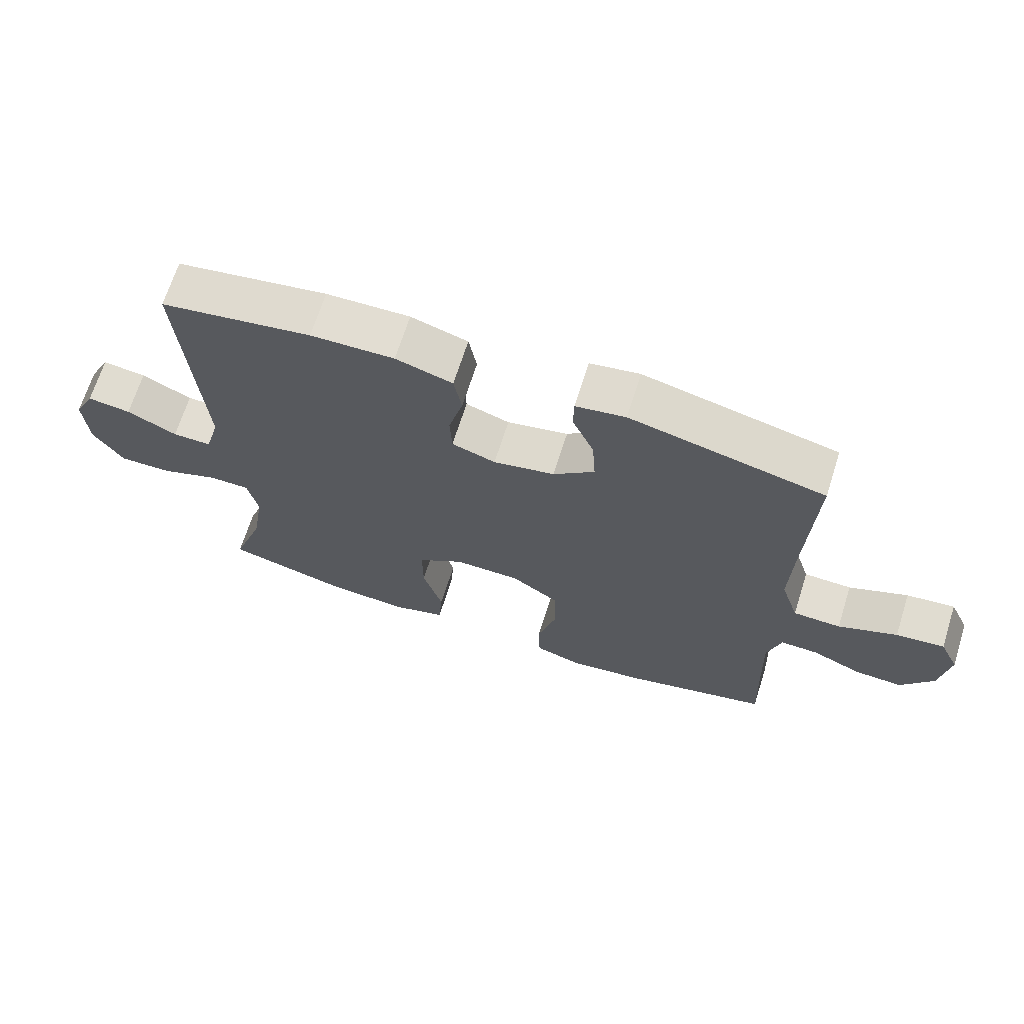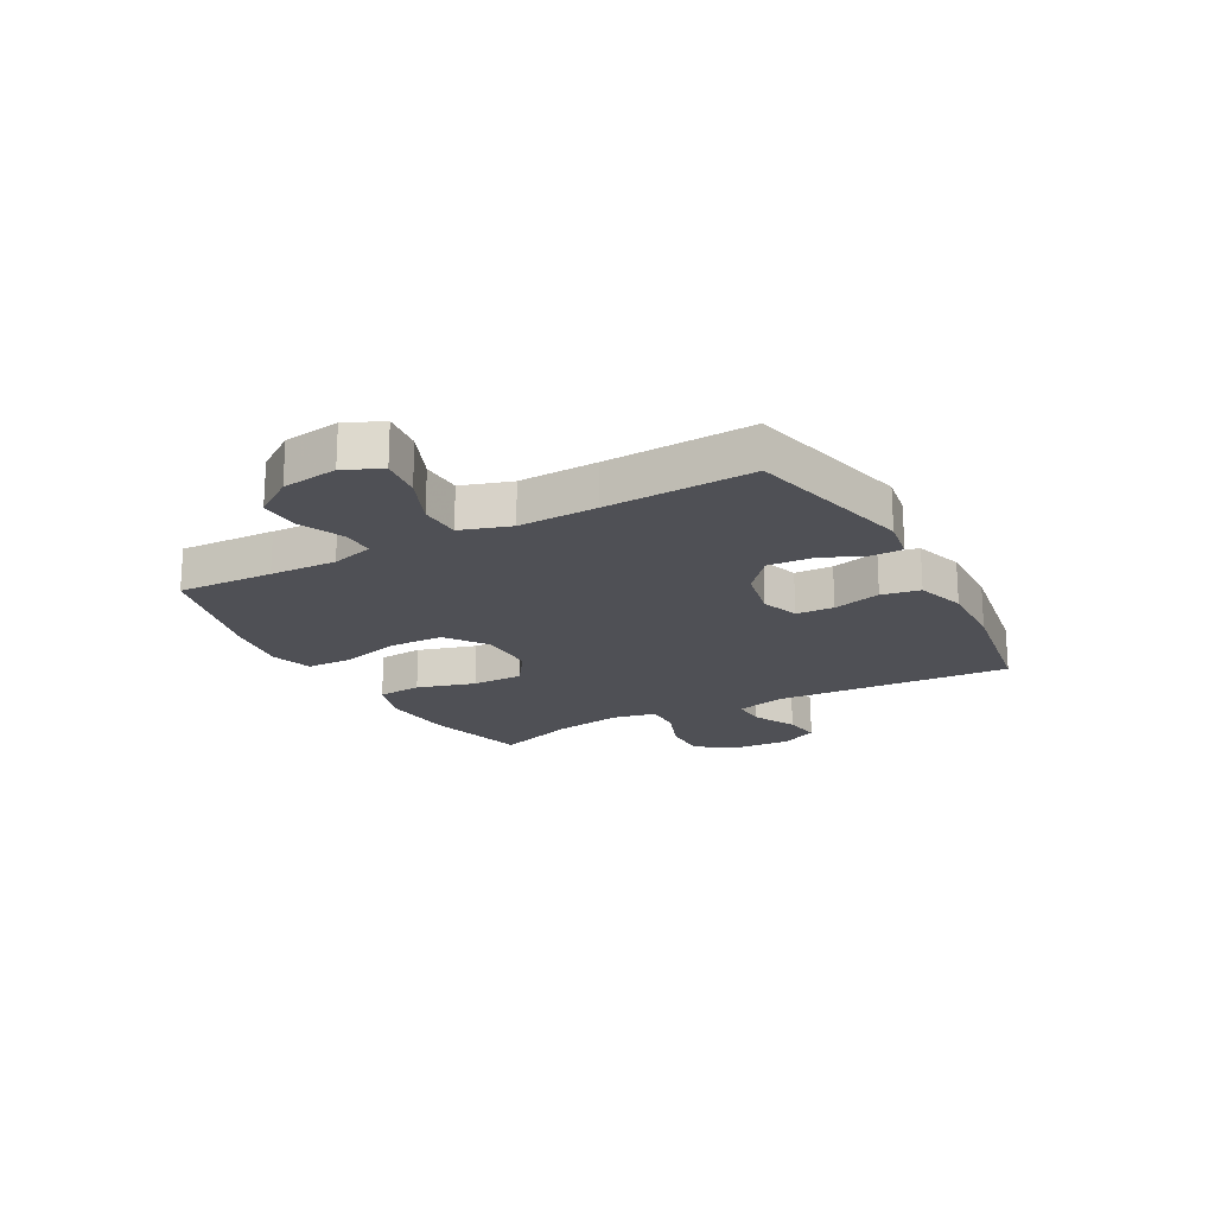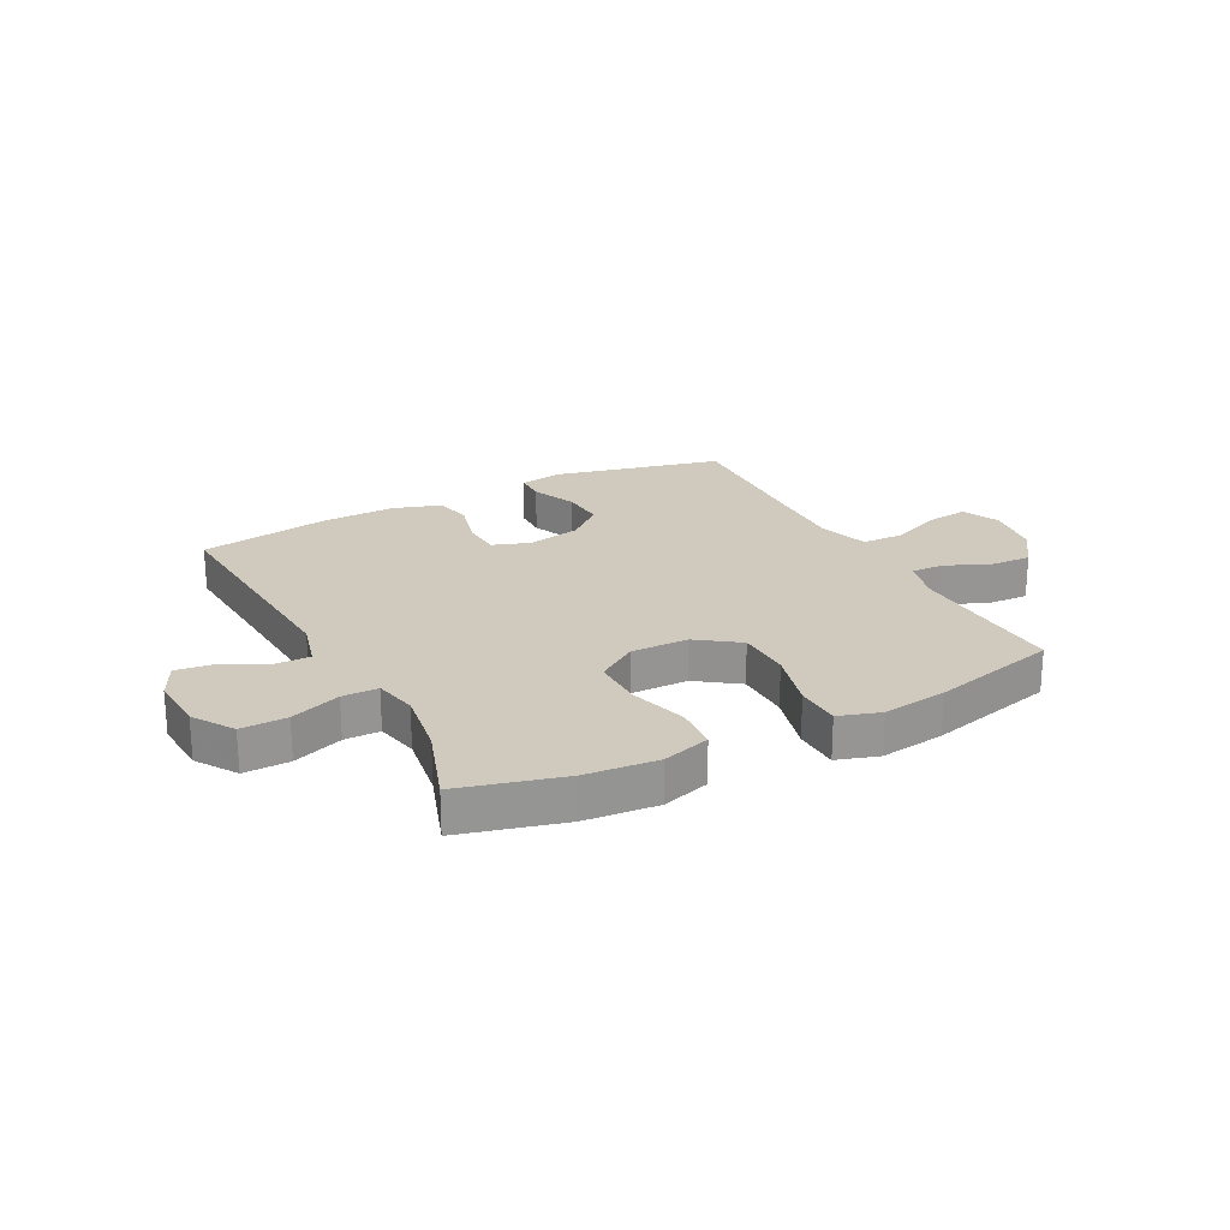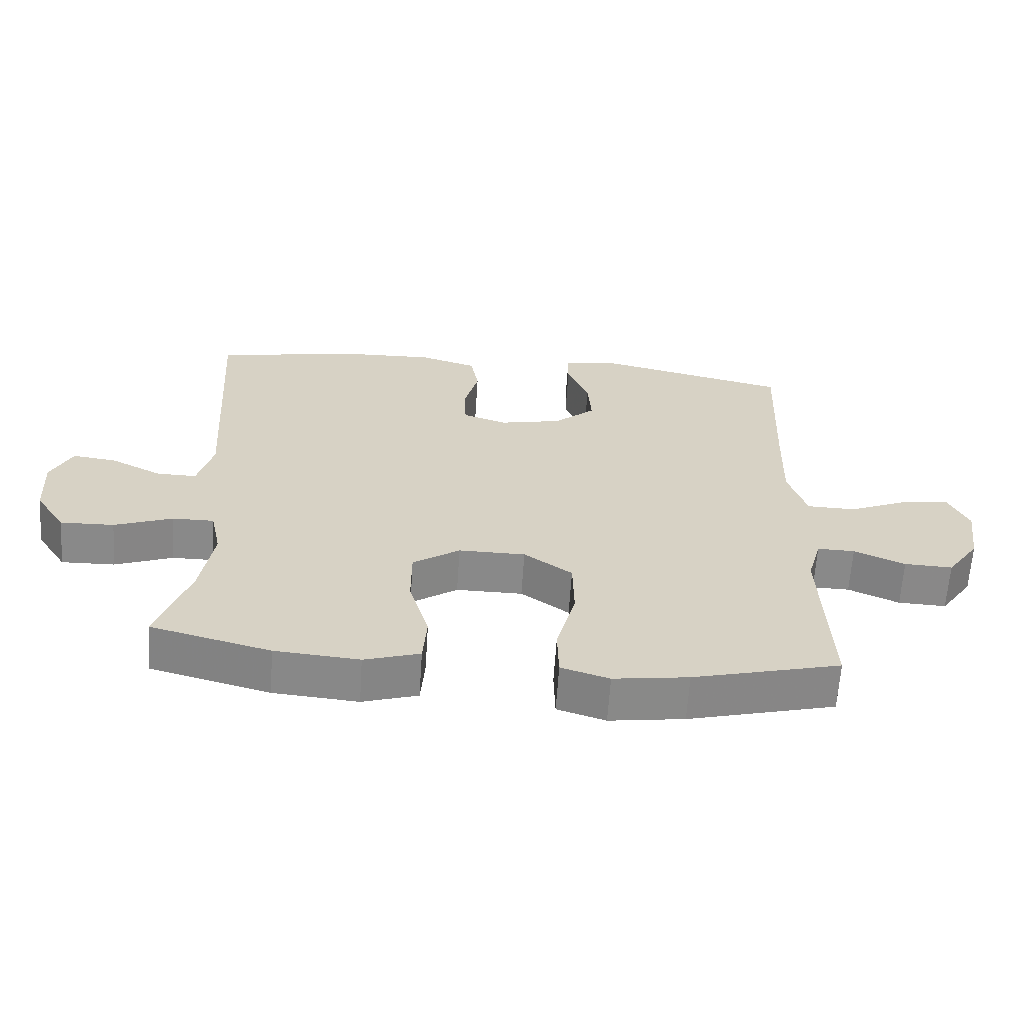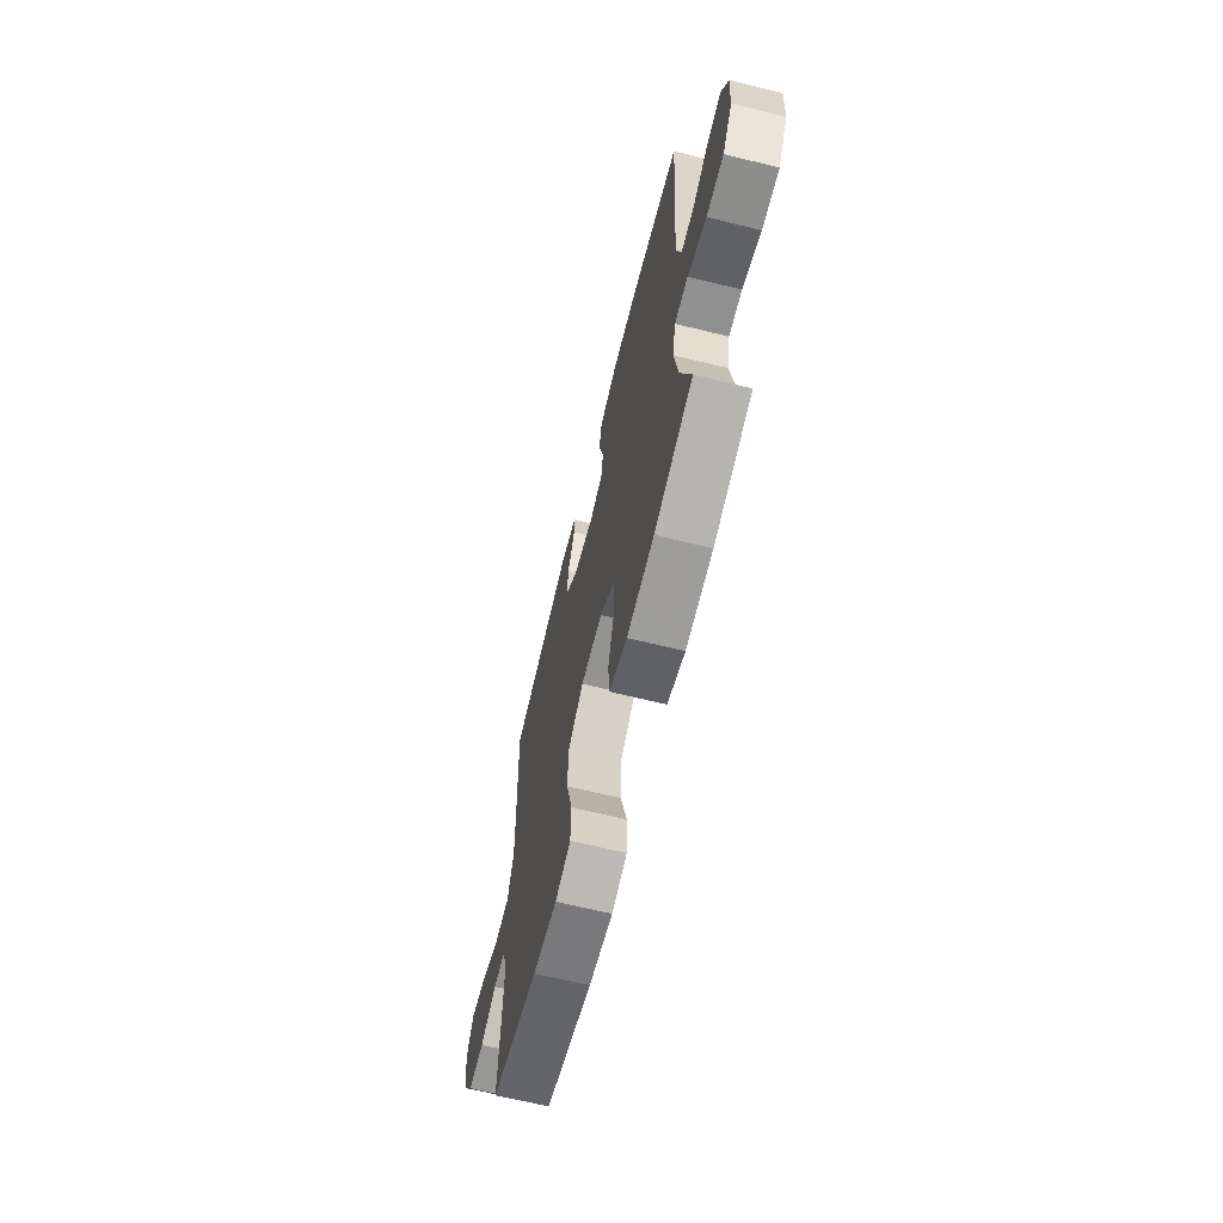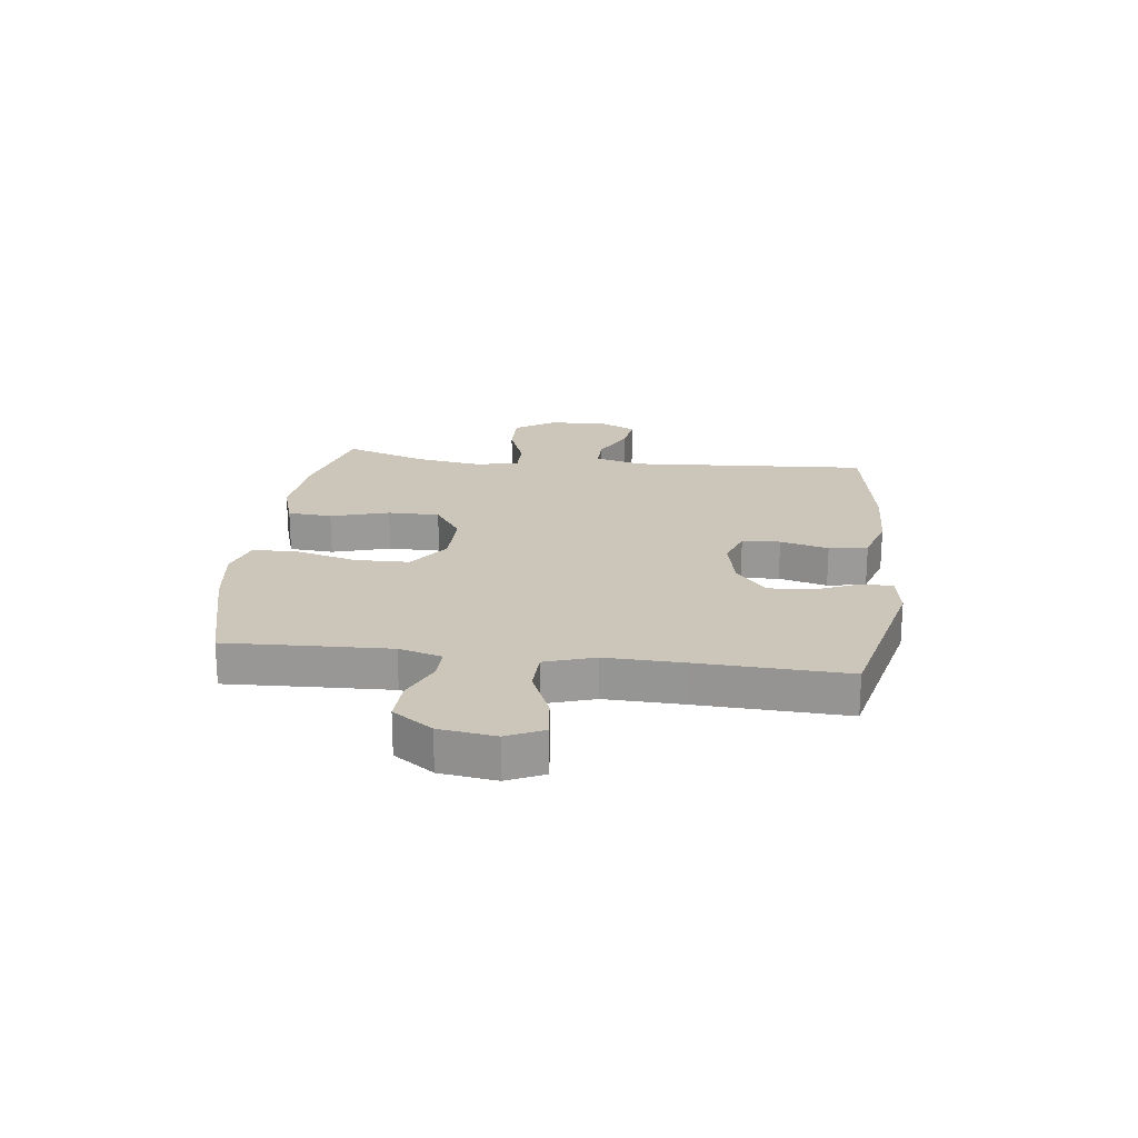
<metadata>
{"format":"obj","ext":"obj","renderer":"f3d","projection":"perspective","resolution":1024,"background":"white","views":[{"elev":68.1,"azim":-162.4,"up":"+Z"},{"elev":-19.4,"azim":-61.3,"up":"+Y"},{"elev":22.8,"azim":152.4,"up":"+Y"},{"elev":-63.1,"azim":176.3,"up":"+Z"},{"elev":-65.8,"azim":76.1,"up":"+Z"},{"elev":21.0,"azim":-83.1,"up":"+Y"}]}
</metadata>
<code>
v 0.5 0.07 -0.5
v 0.319 0.07 -0.548
v 0.191 0.07 -0.559
v 0.107 0.07 -0.533
v 0.101 0.07 -0.455
v 0.131 0.07 -0.352
v 0.131 0.07 -0.261
v 0.06 0.07 -0.213
v -0.041 0.07 -0.214
v -0.114 0.07 -0.266
v -0.116 0.07 -0.362
v -0.087 0.07 -0.47
v -0.089 0.07 -0.55
v -0.162 0.07 -0.573
v -0.276 0.07 -0.557
v -0.5 0.07 -0.5
v -0.493 0.07 -0.331
v -0.489 0.07 -0.213
v -0.51 0.07 -0.138
v -0.567 0.07 -0.139
v -0.644 0.07 -0.173
v -0.717 0.07 -0.176
v -0.766 0.07 -0.106
v -0.78 0.07 -0.007
v -0.75 0.07 0.058
v -0.676 0.07 0.049
v -0.586 0.07 0.011
v -0.513 0.07 0.013
v -0.485 0.07 0.101
v -0.489 0.07 0.239
v -0.5 0.07 0.5
v -0.203 0.07 0.57
v -0.127 0.07 0.557
v -0.126 0.07 0.503
v -0.159 0.07 0.425
v -0.164 0.07 0.347
v -0.101 0.07 0.293
v -0.007 0.07 0.273
v 0.06 0.07 0.296
v 0.063 0.07 0.363
v 0.041 0.07 0.448
v 0.053 0.07 0.516
v 0.14 0.07 0.543
v 0.268 0.07 0.539
v 0.5 0.07 0.5
v 0.473 0.07 0.079
v 0.496 0.07 -0.007
v 0.556 0.07 -0.006
v 0.633 0.07 0.033
v 0.7 0.07 0.042
v 0.732 0.07 -0.024
v 0.726 0.07 -0.125
v 0.68 0.07 -0.196
v 0.599 0.07 -0.194
v 0.511 0.07 -0.161
v 0.448 0.07 -0.161
v 0.432 0.07 -0.237
v 0.451 0.07 -0.357
v 0.5 0 -0.5
v 0.319 0 -0.548
v 0.191 0 -0.559
v 0.107 0 -0.533
v 0.101 0 -0.455
v 0.131 0 -0.352
v 0.131 0 -0.261
v 0.06 0 -0.213
v -0.041 0 -0.214
v -0.114 0 -0.266
v -0.116 0 -0.362
v -0.087 0 -0.47
v -0.089 0 -0.55
v -0.162 0 -0.573
v -0.276 0 -0.557
v -0.5 0 -0.5
v -0.493 0 -0.331
v -0.489 0 -0.213
v -0.51 0 -0.138
v -0.567 0 -0.139
v -0.644 0 -0.173
v -0.717 0 -0.176
v -0.766 0 -0.106
v -0.78 0 -0.007
v -0.75 0 0.058
v -0.676 0 0.049
v -0.586 0 0.011
v -0.513 0 0.013
v -0.485 0 0.101
v -0.489 0 0.239
v -0.5 0 0.5
v -0.203 0 0.57
v -0.127 0 0.557
v -0.126 0 0.503
v -0.159 0 0.425
v -0.164 0 0.347
v -0.101 0 0.293
v -0.007 0 0.273
v 0.06 0 0.296
v 0.063 0 0.363
v 0.041 0 0.448
v 0.053 0 0.516
v 0.14 0 0.543
v 0.268 0 0.539
v 0.5 0 0.5
v 0.473 0 0.079
v 0.496 0 -0.007
v 0.556 0 -0.006
v 0.633 0 0.033
v 0.7 0 0.042
v 0.732 0 -0.024
v 0.726 0 -0.125
v 0.68 0 -0.196
v 0.599 0 -0.194
v 0.511 0 -0.161
v 0.448 0 -0.161
v 0.432 0 -0.237
v 0.451 0 -0.357
f 52 53 54 55
f 52 55 56
f 51 52 56
f 48 49 50 51
f 47 48 51 56
f 46 47 56
f 45 46 56 57
f 43 44 45 57
f 40 41 42 43
f 39 40 43 57
f 32 33 34 35
f 30 31 32 35
f 29 30 35 36
f 28 29 36 37
f 24 25 26 27
f 24 27 28
f 23 24 28
f 20 21 22 23
f 19 20 23 28
f 18 19 28 37
f 14 15 16 17
f 11 12 13 14
f 10 11 14 17
f 9 10 17 18
f 3 4 5 6
f 3 6 7
f 58 1 2 3
f 58 3 7
f 38 39 57 58
f 38 58 7 8
f 18 37 38
f 8 9 18 38
f 113 112 111 110
f 114 113 110
f 114 110 109
f 109 108 107 106
f 114 109 106 105
f 114 105 104
f 115 114 104 103
f 115 103 102 101
f 101 100 99 98
f 115 101 98 97
f 93 92 91 90
f 93 90 89 88
f 94 93 88 87
f 95 94 87 86
f 85 84 83 82
f 86 85 82
f 86 82 81
f 81 80 79 78
f 86 81 78 77
f 95 86 77 76
f 75 74 73 72
f 72 71 70 69
f 75 72 69 68
f 76 75 68 67
f 64 63 62 61
f 65 64 61
f 61 60 59 116
f 65 61 116
f 116 115 97 96
f 66 65 116 96
f 96 95 76
f 96 76 67 66
f 1 59 60 2
f 2 60 61 3
f 3 61 62 4
f 4 62 63 5
f 5 63 64 6
f 6 64 65 7
f 7 65 66 8
f 8 66 67 9
f 9 67 68 10
f 10 68 69 11
f 11 69 70 12
f 12 70 71 13
f 13 71 72 14
f 14 72 73 15
f 15 73 74 16
f 16 74 75 17
f 17 75 76 18
f 18 76 77 19
f 19 77 78 20
f 20 78 79 21
f 21 79 80 22
f 22 80 81 23
f 23 81 82 24
f 24 82 83 25
f 25 83 84 26
f 26 84 85 27
f 27 85 86 28
f 28 86 87 29
f 29 87 88 30
f 30 88 89 31
f 31 89 90 32
f 32 90 91 33
f 33 91 92 34
f 34 92 93 35
f 35 93 94 36
f 36 94 95 37
f 37 95 96 38
f 38 96 97 39
f 39 97 98 40
f 40 98 99 41
f 41 99 100 42
f 42 100 101 43
f 43 101 102 44
f 44 102 103 45
f 45 103 104 46
f 46 104 105 47
f 47 105 106 48
f 48 106 107 49
f 49 107 108 50
f 50 108 109 51
f 51 109 110 52
f 52 110 111 53
f 53 111 112 54
f 54 112 113 55
f 55 113 114 56
f 56 114 115 57
f 57 115 116 58
f 58 116 59 1

</code>
